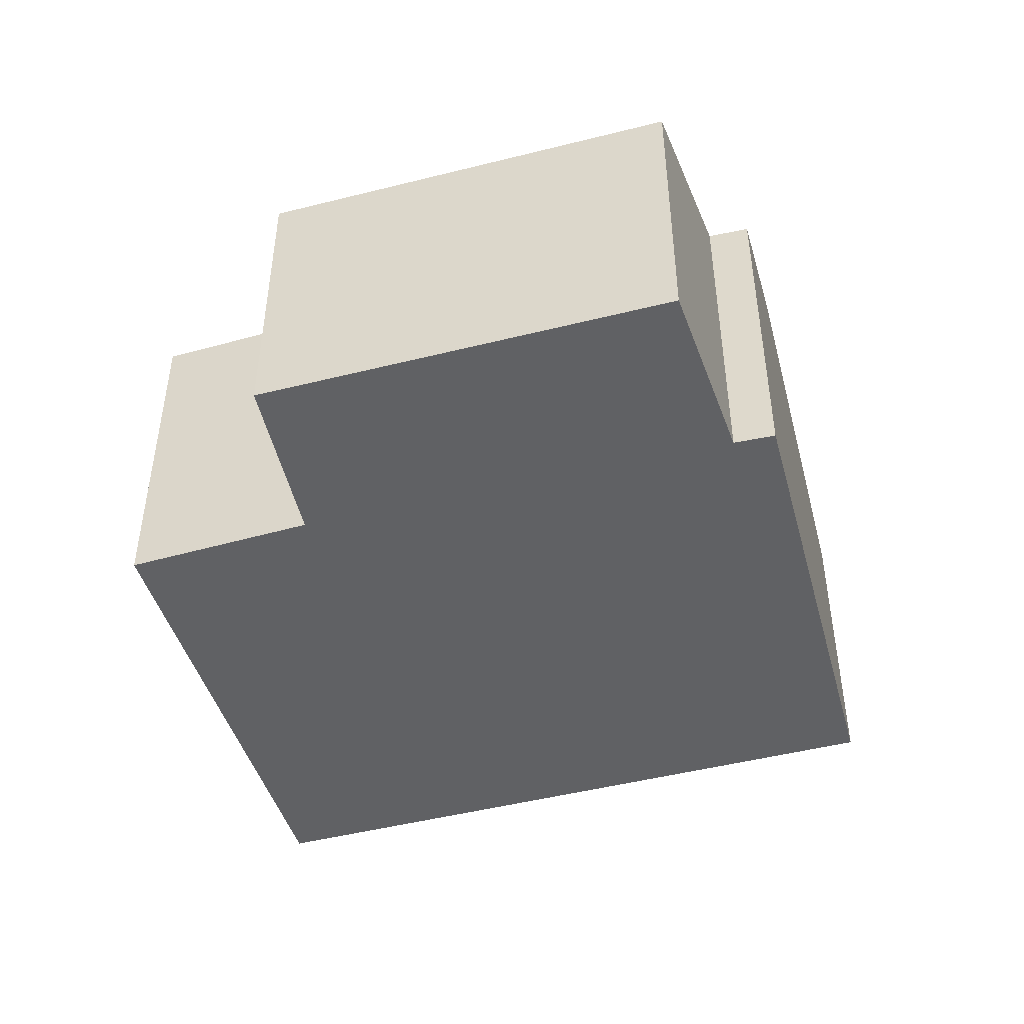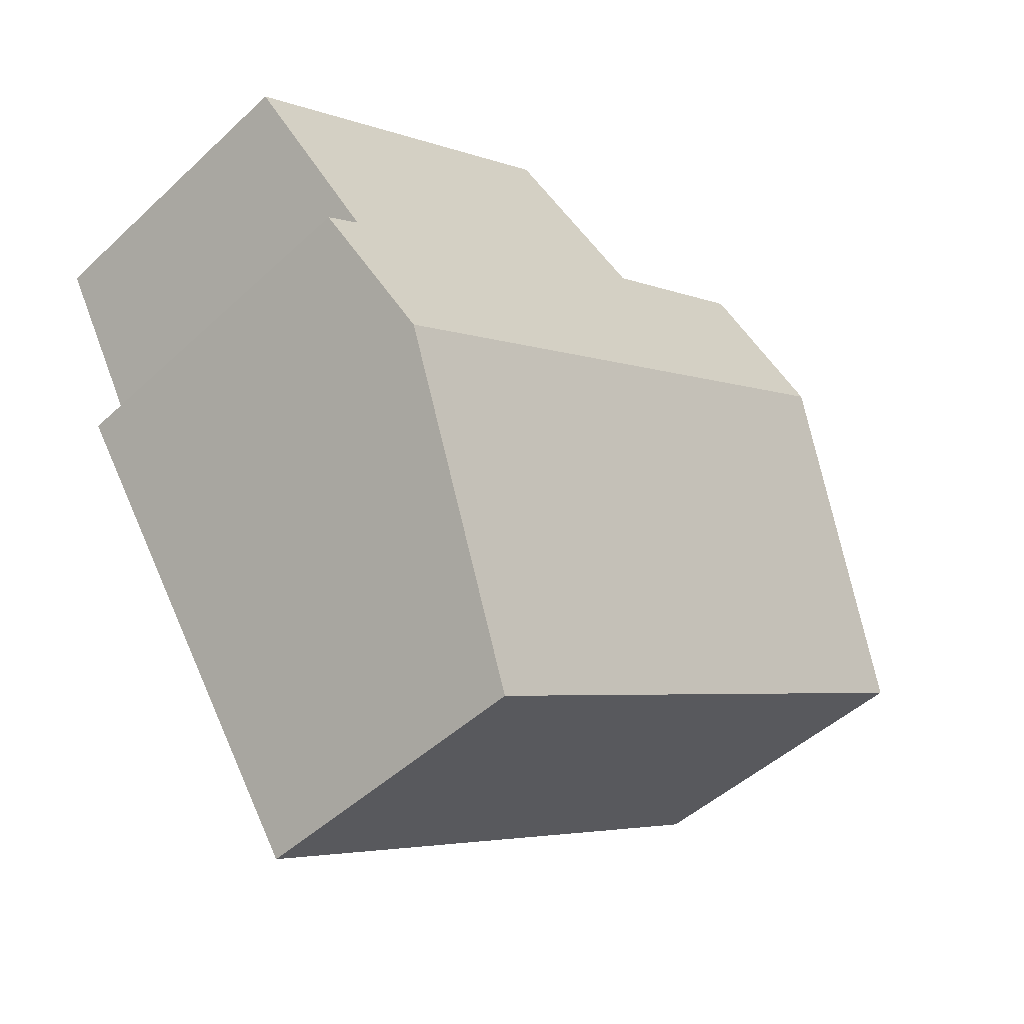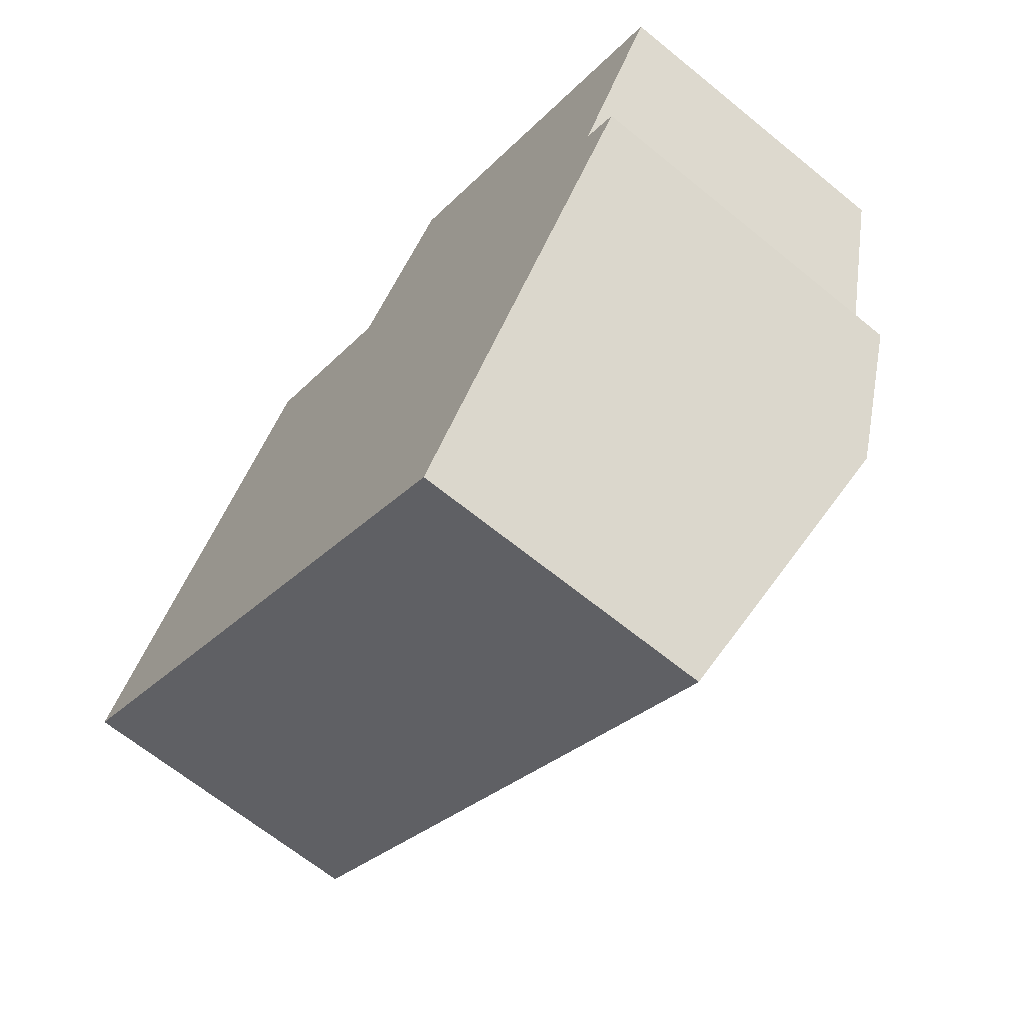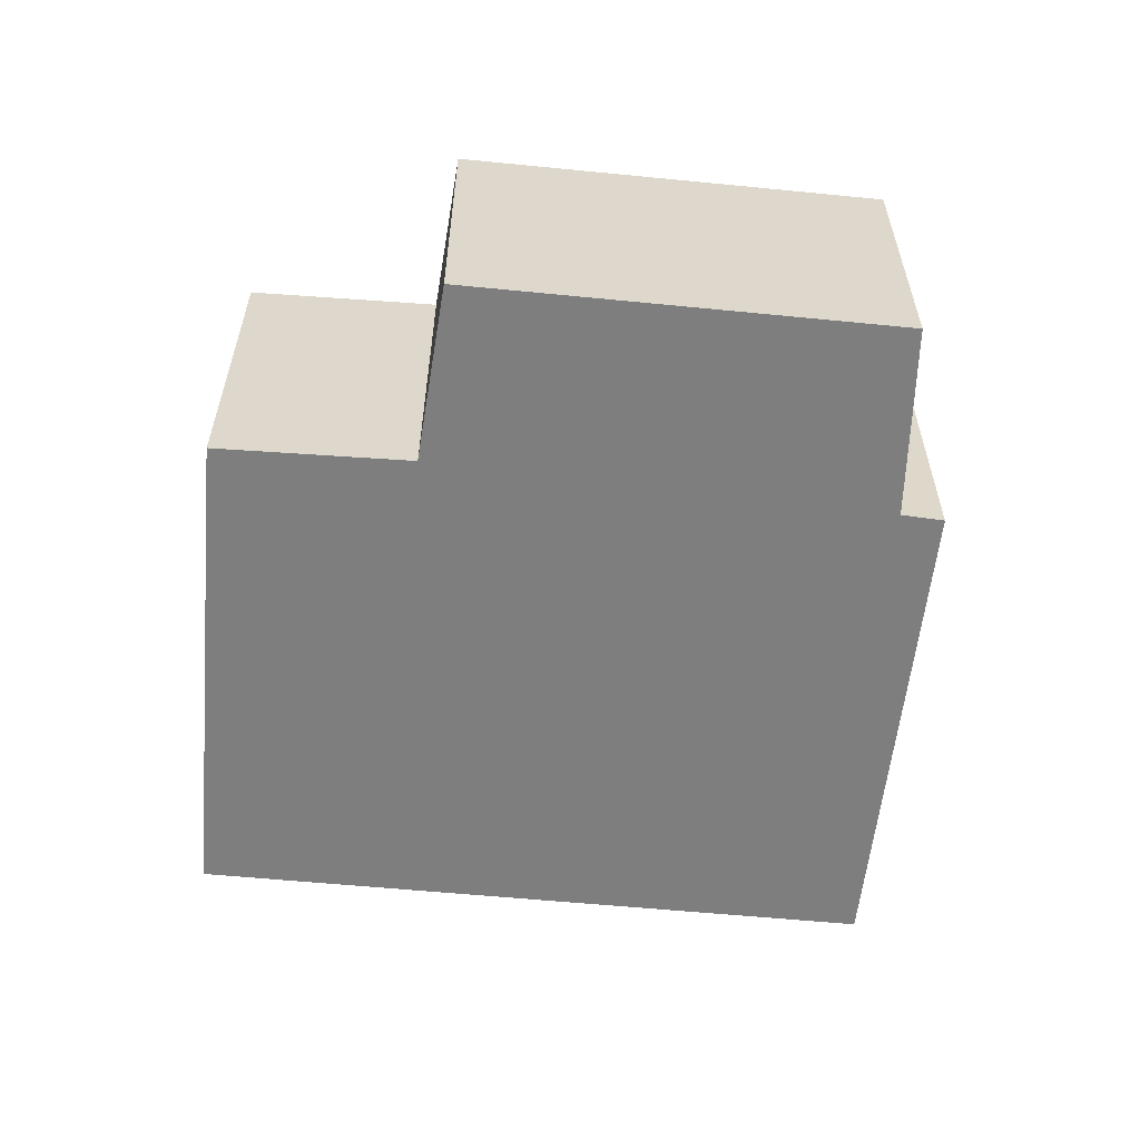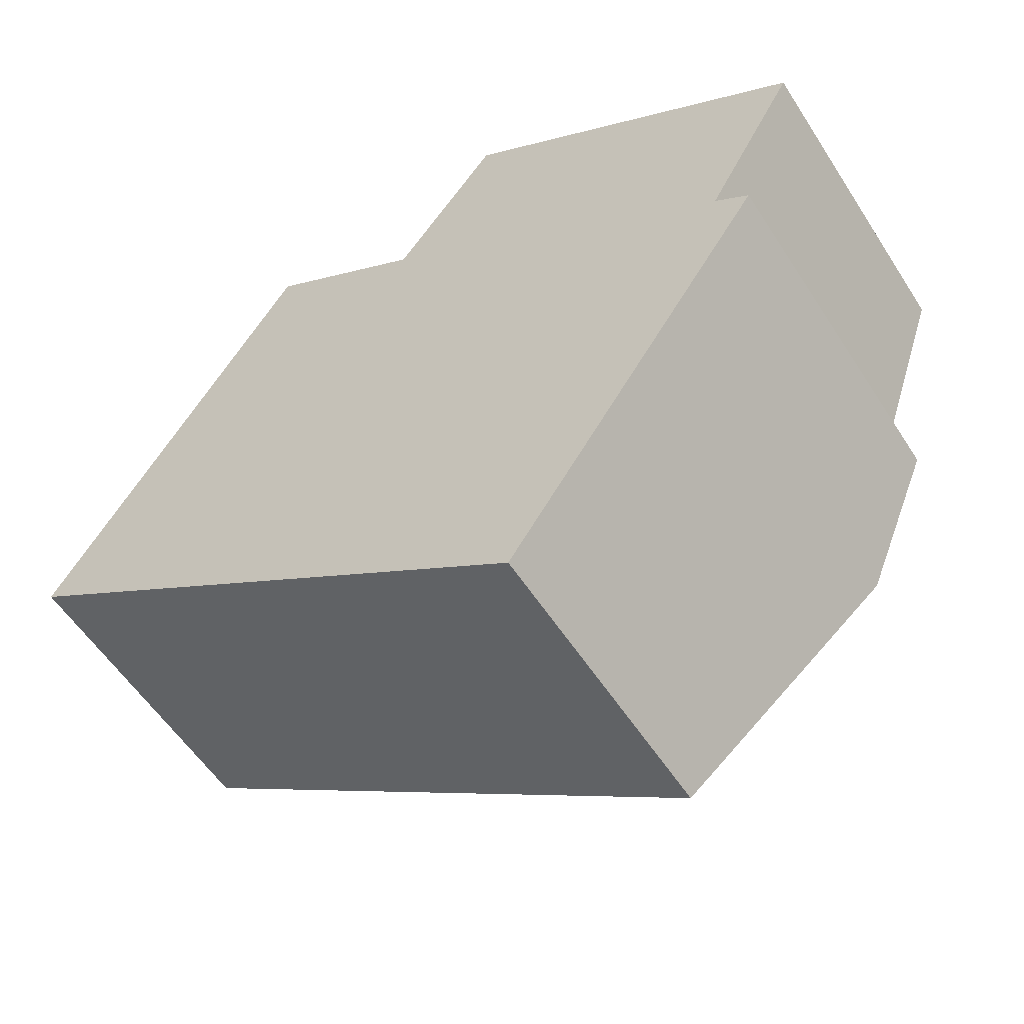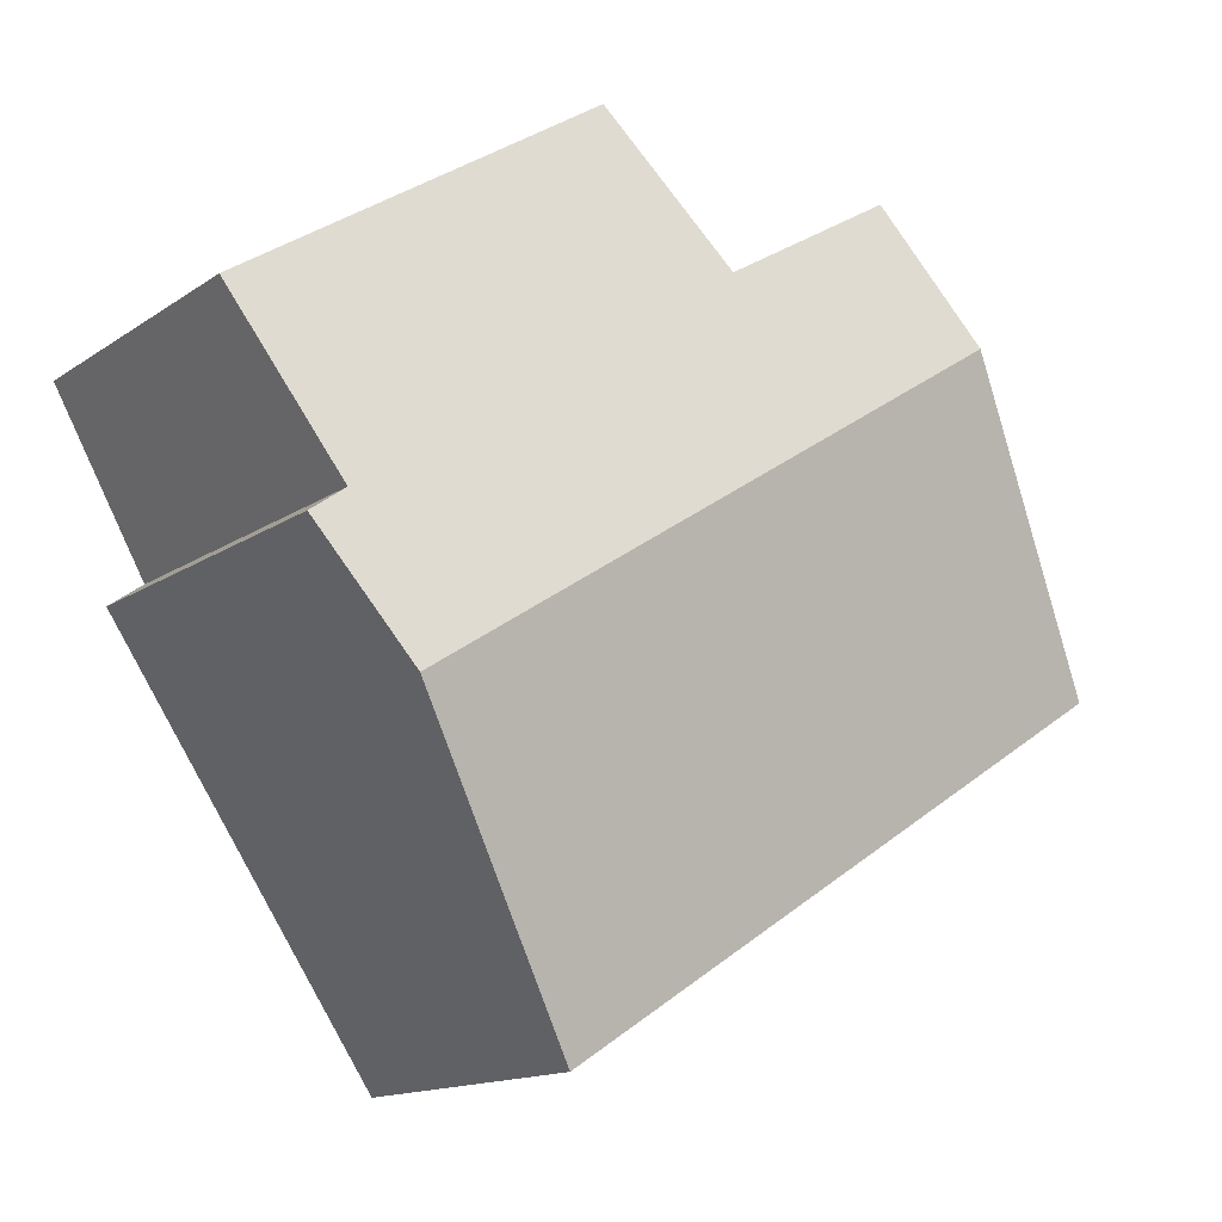
<metadata>
{"format":"obj","ext":"obj","renderer":"f3d","projection":"perspective","resolution":1024,"background":"white","views":[{"elev":-47.0,"azim":49.0,"up":"+Y"},{"elev":-47.2,"azim":136.3,"up":"+Z"},{"elev":-66.2,"azim":50.7,"up":"+Z"},{"elev":-59.5,"azim":27.3,"up":"+Y"},{"elev":-56.0,"azim":32.3,"up":"+Z"},{"elev":-14.3,"azim":145.3,"up":"+Z"}]}
</metadata>
<code>
v  6.668 3.424 -0.751
v  7.078 3.123 0.532
v  7.383 3.127 0.313
v  1.591 3.424 2.534
v  7.898 2.734 2.001
v  3.782 3.097 2.798
v  4.726 2.731 4.07
v  2.317 3.108 3.689
v  4.998 2.731 -3.234
v  0 2.731 1.672e-16
v  2.317 -2.259e-16 3.689
v  3.782 -1.713e-16 2.798
v  7.898 -1.225e-16 2.001
v  4.726 -2.492e-16 4.07
v  7.383 -1.917e-17 0.313
v  7.078 -3.258e-17 0.532
v  1.591 -1.552e-16 2.534
v  0 0 0
v  4.998 1.98e-16 -3.234
v  6.668 4.599e-17 -0.751
g defaultobject
f 1 2 3
f 2 1 4
f 2 4 5
f 5 4 6
f 5 6 7
f 6 4 8
f 9 4 1
f 4 9 10
f 11 6 8
f 6 11 12
f 7 13 5
f 13 7 14
f 2 15 3
f 15 2 16
f 12 7 6
f 7 12 14
f 4 11 8
f 11 4 10
f 11 10 17
f 17 10 18
f 5 16 2
f 16 5 13
f 15 1 3
f 1 15 9
f 9 15 19
f 19 15 20
f 19 10 9
f 10 19 18
f 20 18 19
f 18 20 15
f 18 15 16
f 18 16 13
f 18 13 12
f 12 13 14
f 18 12 11
f 18 11 17

</code>
